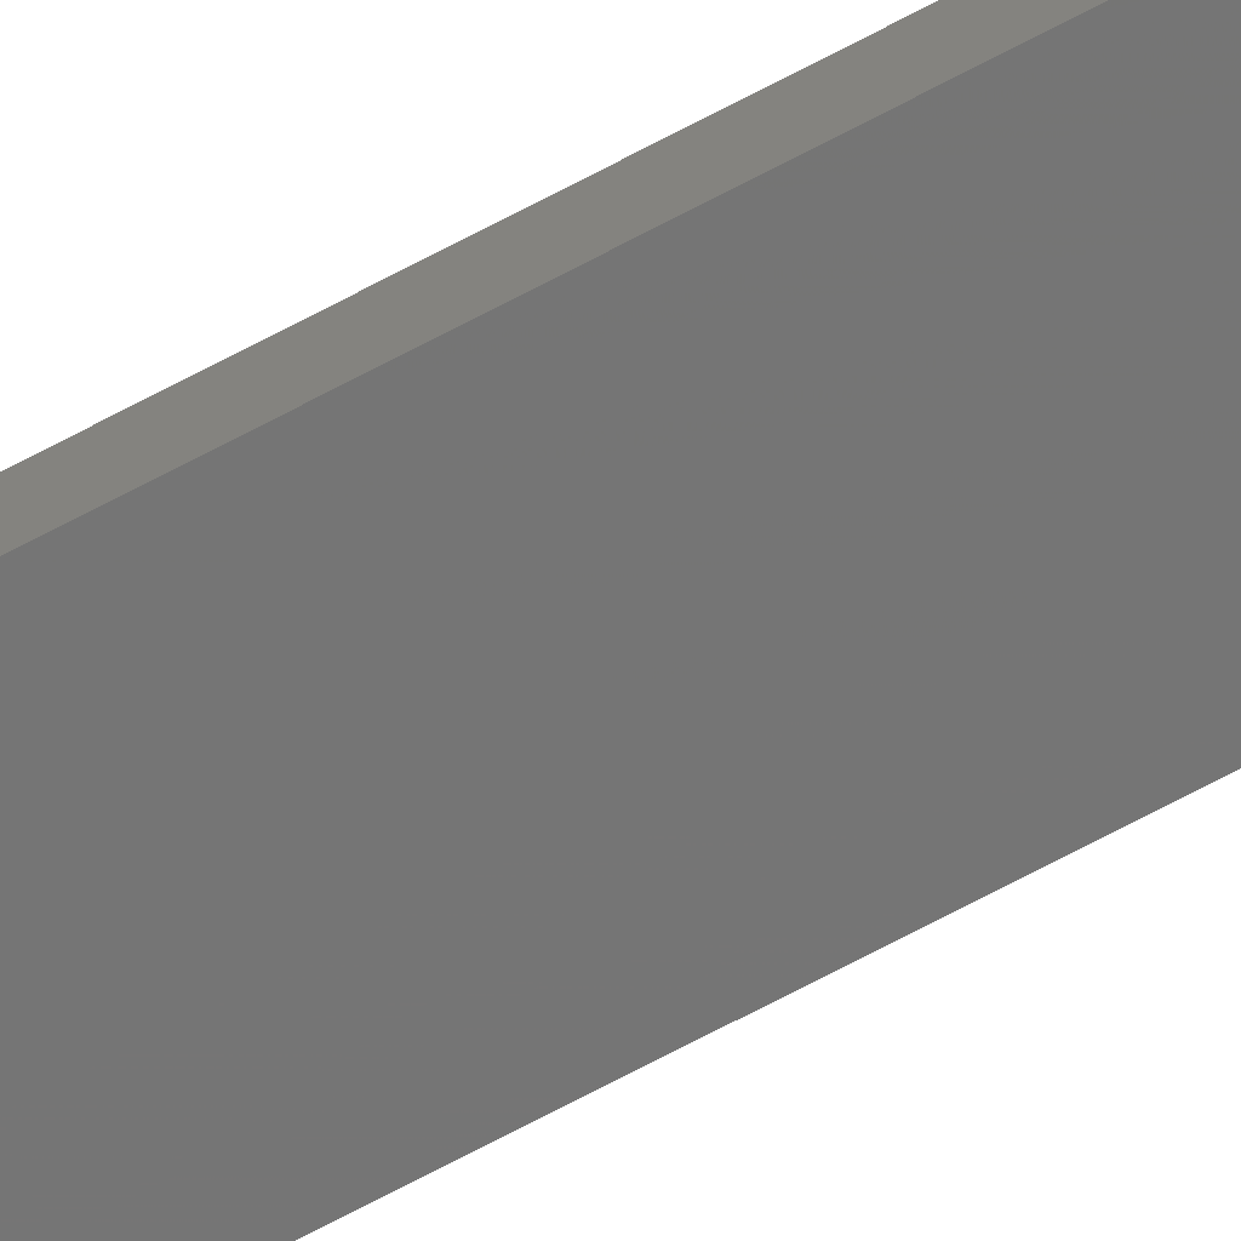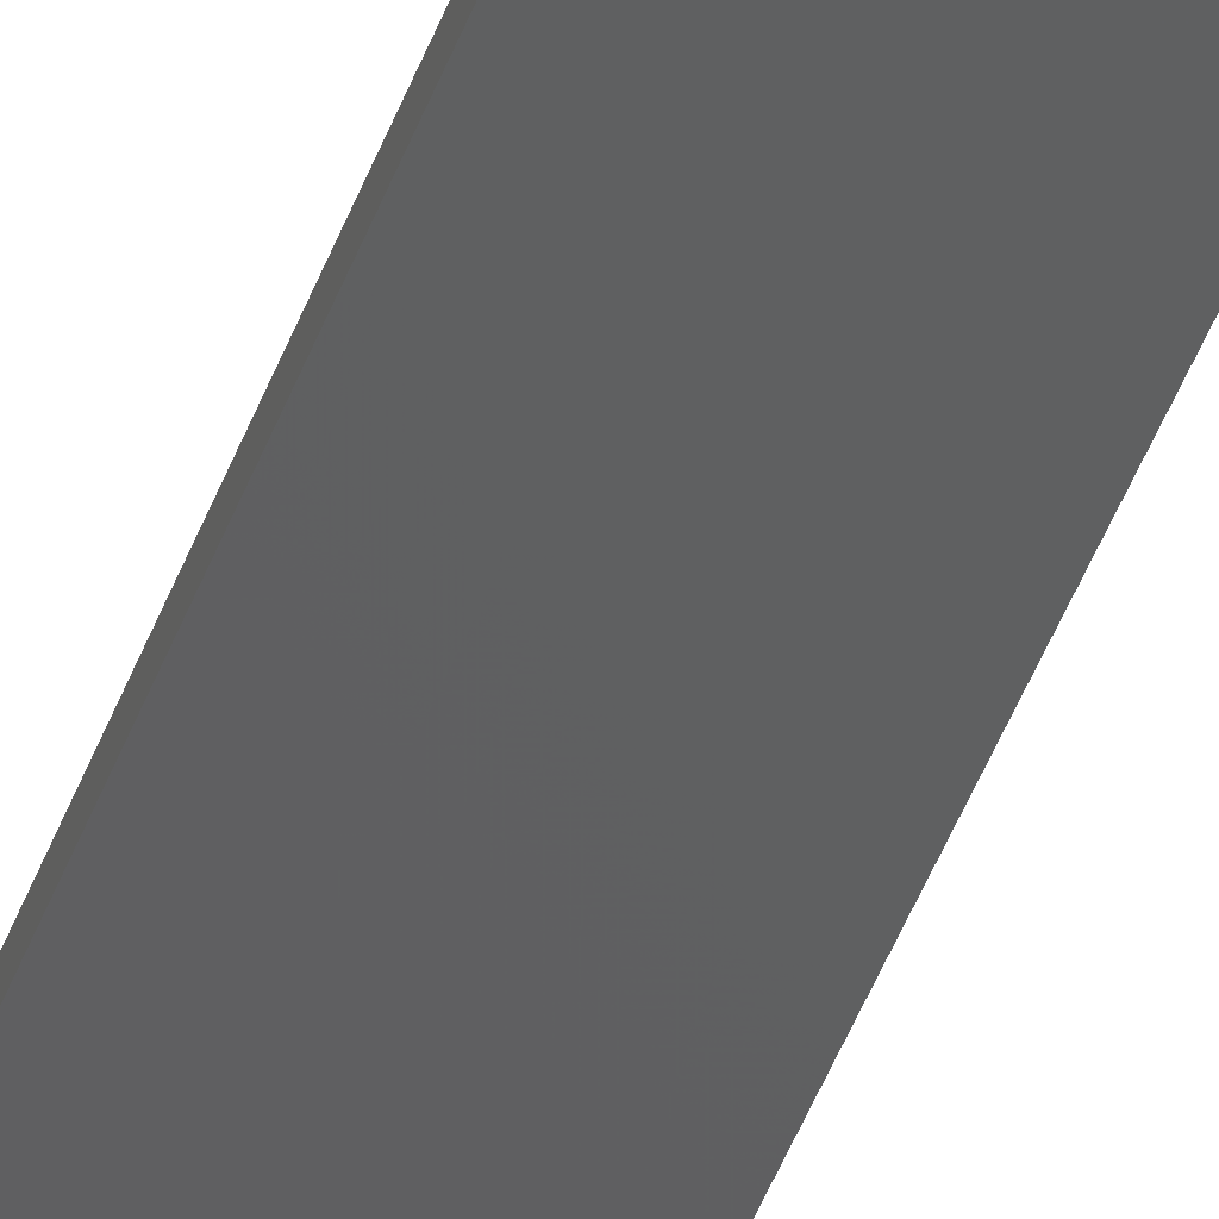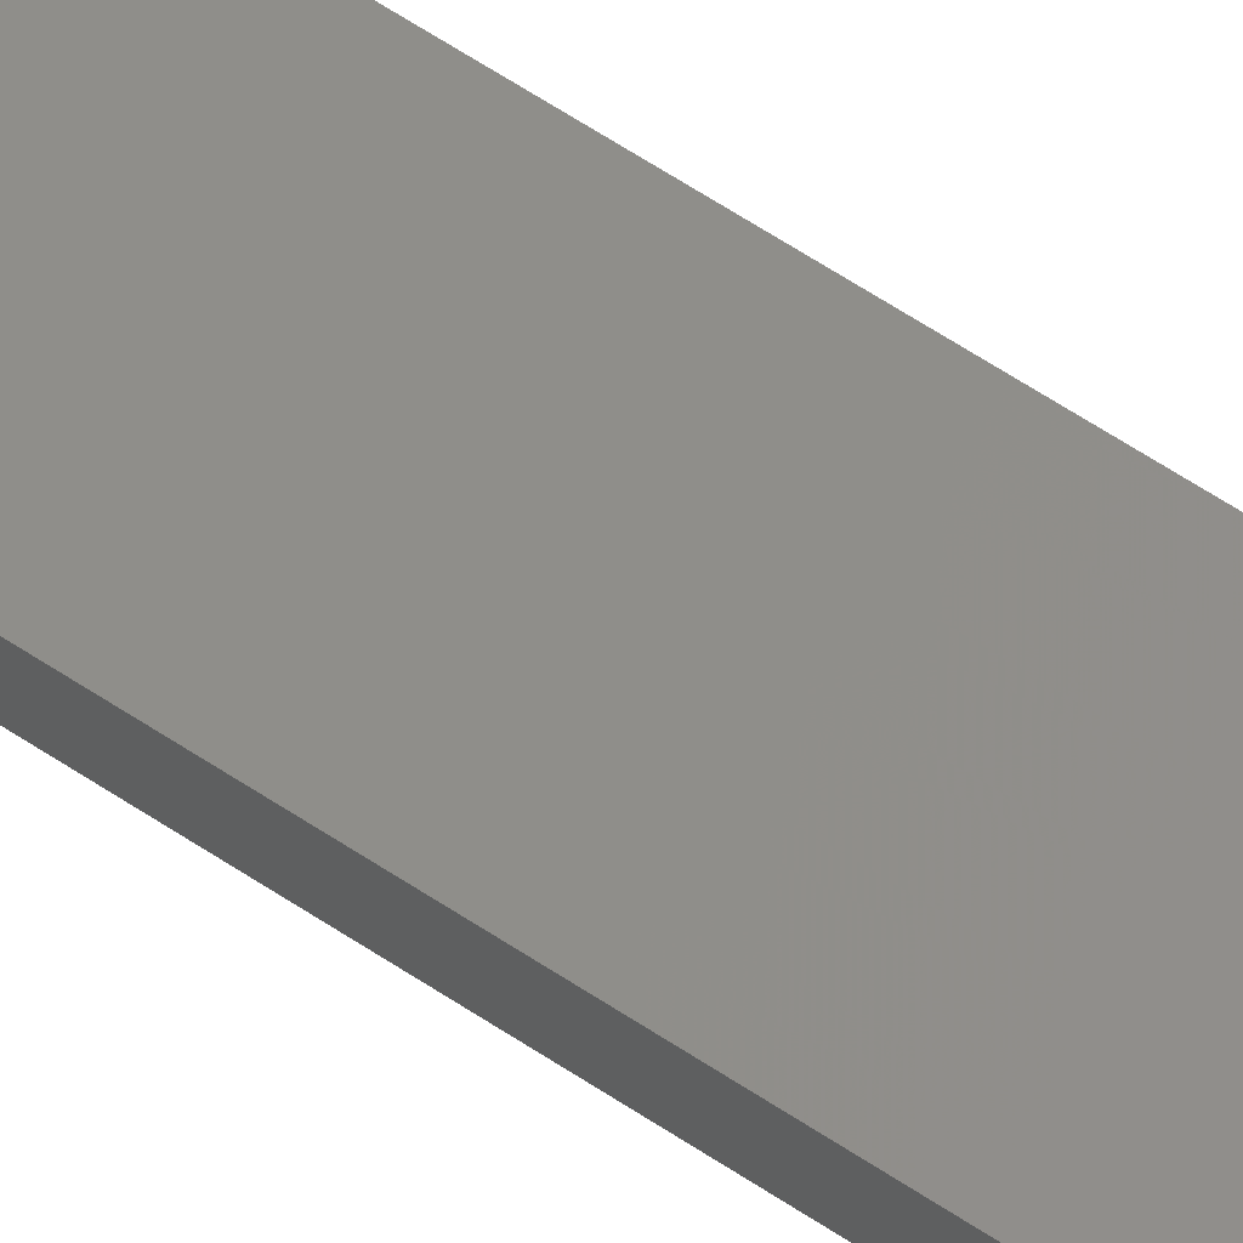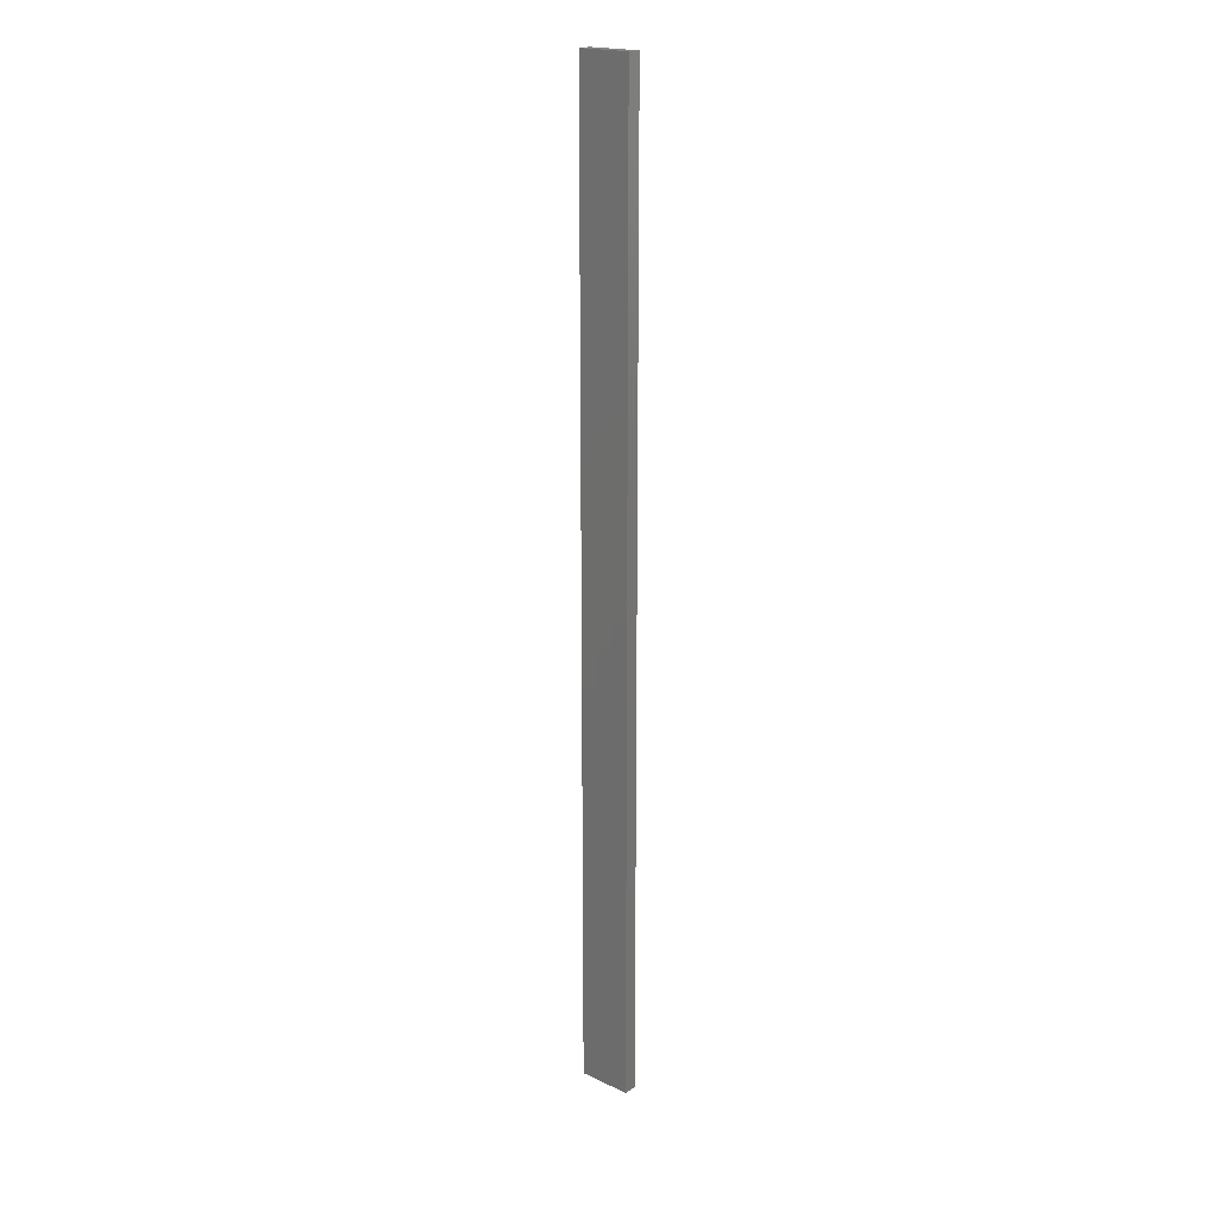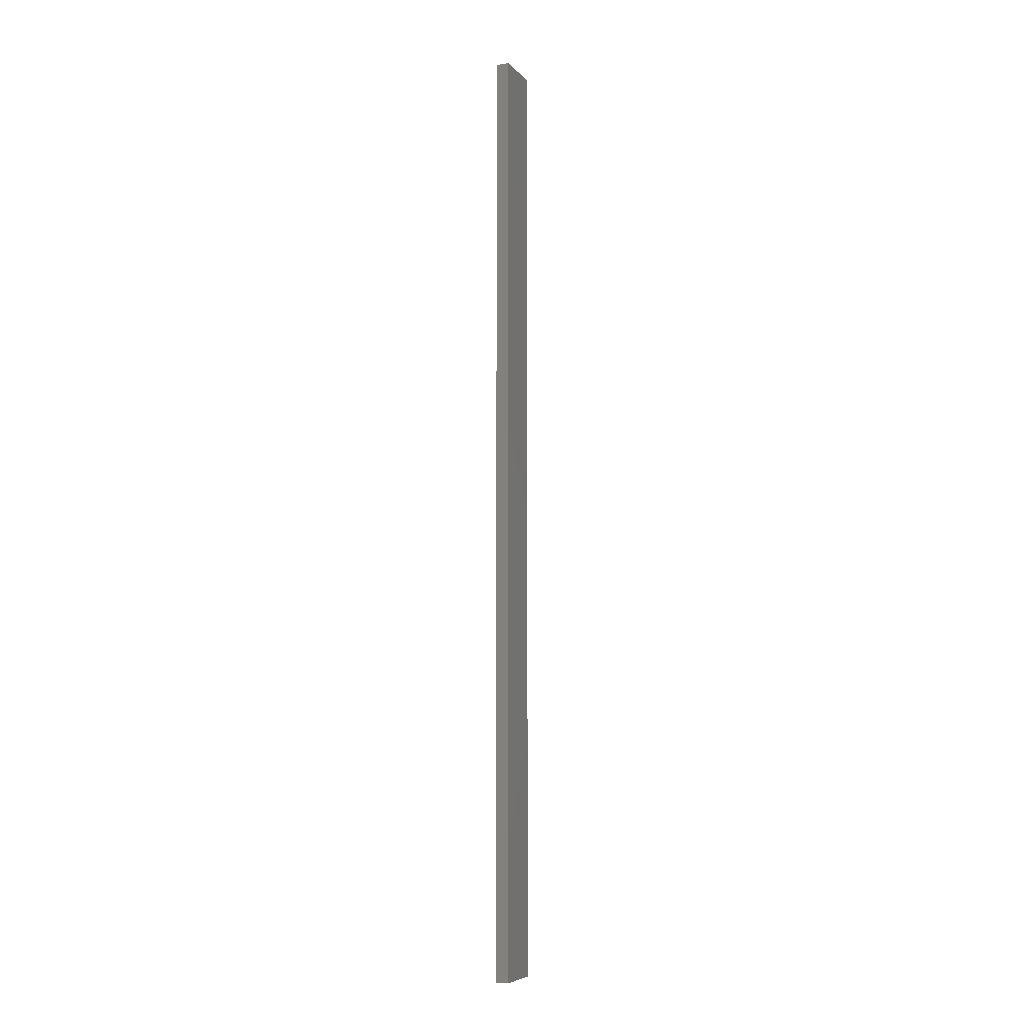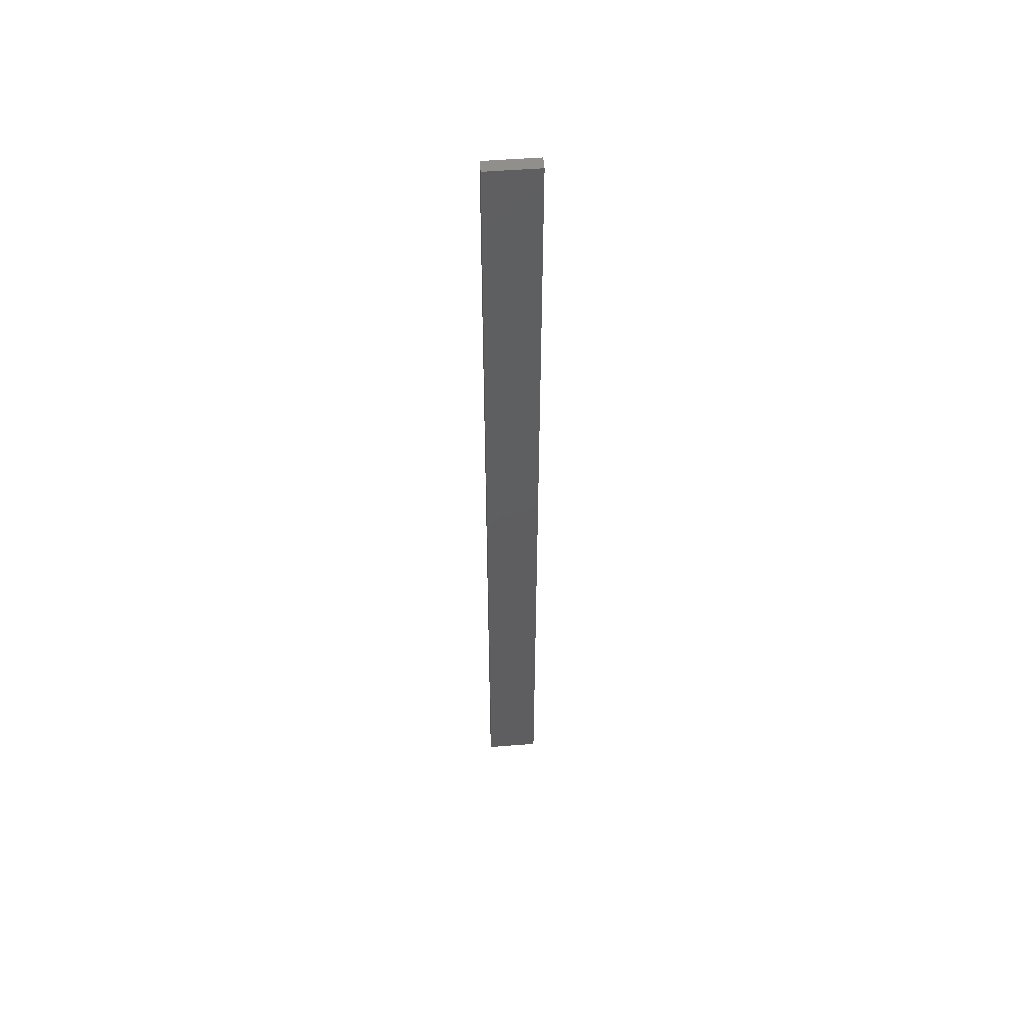
<metadata>
{"format":"stl","ext":"stl","renderer":"f3d","projection":"perspective","resolution":1024,"background":"white","views":[{"elev":-78.0,"azim":117.1,"up":"+Y"},{"elev":-39.2,"azim":-17.3,"up":"+Y"},{"elev":47.9,"azim":128.9,"up":"+Y"},{"elev":19.5,"azim":29.0,"up":"+Z"},{"elev":-6.9,"azim":100.2,"up":"+Z"},{"elev":52.8,"azim":-16.7,"up":"+Z"}]}
</metadata>
<code>
# stl→obj: 16 verts, 28 faces
v 18.96 2.419 -392.6
v 18.96 2.419 -389
v 19.02 2.405 -389
v 19.02 2.405 -392.6
v 19.09 2.391 -389
v 19.09 2.391 -392.6
v 19.15 2.377 -392.6
v 19.15 2.377 -389
v 19.14 2.328 -389
v 19.14 2.328 -392.6
v 18.95 2.37 -389
v 19.01 2.356 -392.6
v 19.01 2.356 -389
v 19.08 2.342 -389
v 18.95 2.37 -392.6
v 19.08 2.342 -392.6
f 1 2 3
f 4 3 5
f 4 1 3
f 6 4 5
f 7 5 8
f 7 6 5
f 7 9 10
f 8 9 7
f 11 12 13
f 13 12 14
f 15 12 11
f 12 16 14
f 14 10 9
f 16 10 14
f 15 11 1
f 11 2 1
f 14 9 8
f 5 14 8
f 3 13 14
f 3 14 5
f 2 11 13
f 2 13 3
f 10 16 7
f 16 6 7
f 12 4 16
f 16 4 6
f 15 1 12
f 12 1 4

</code>
